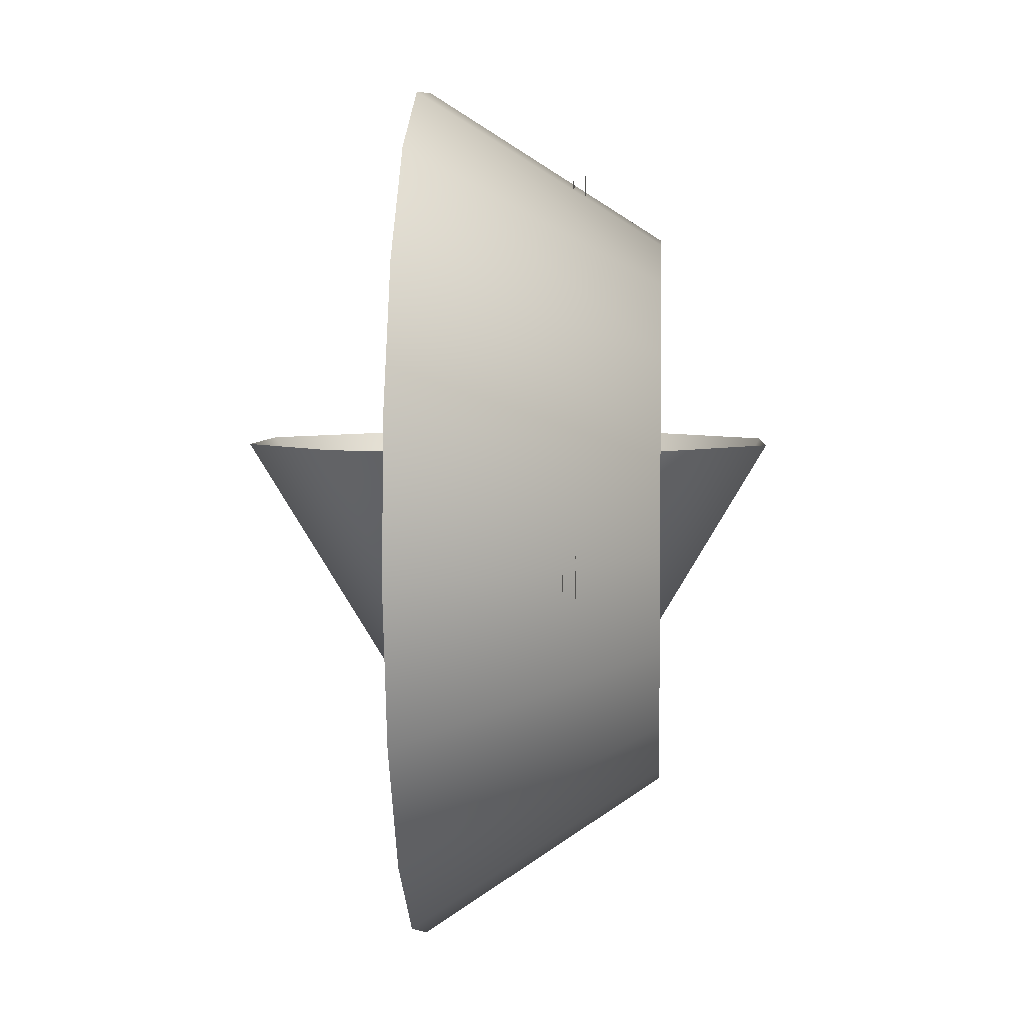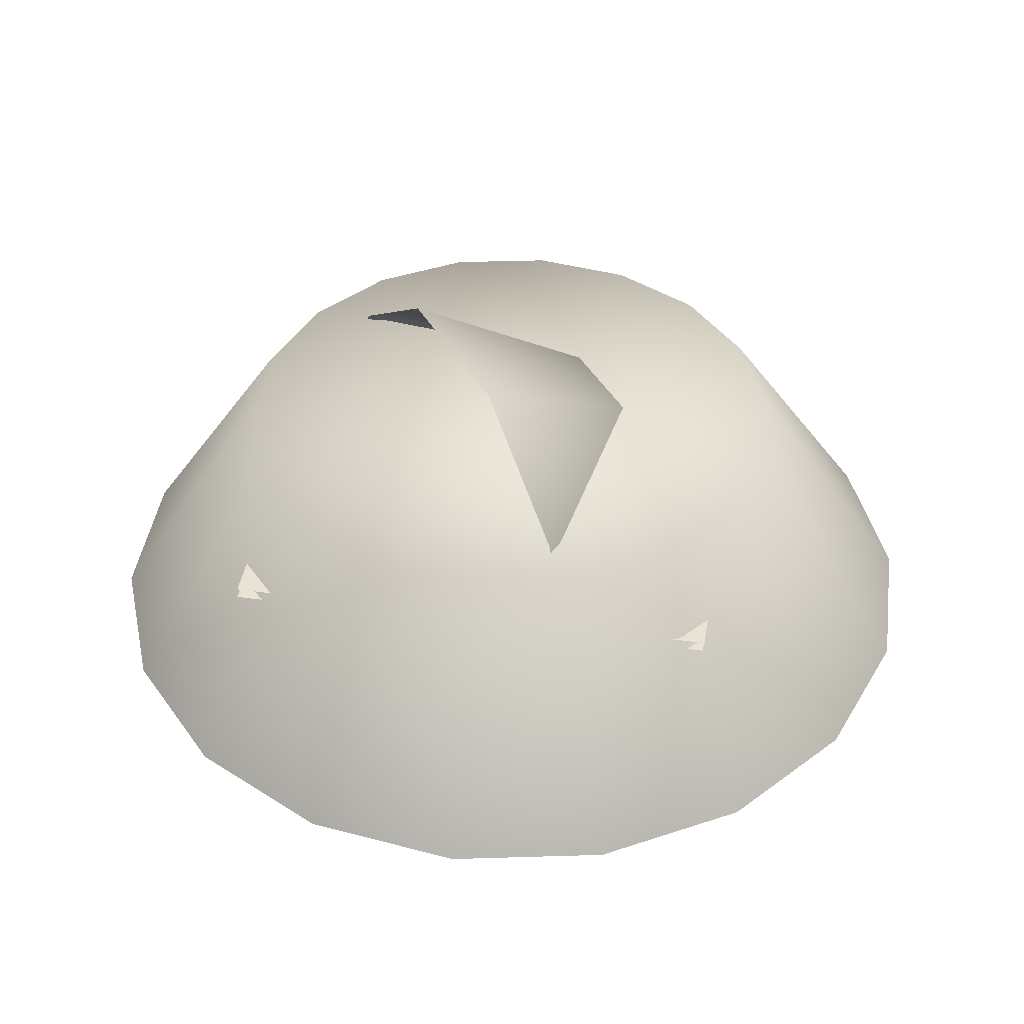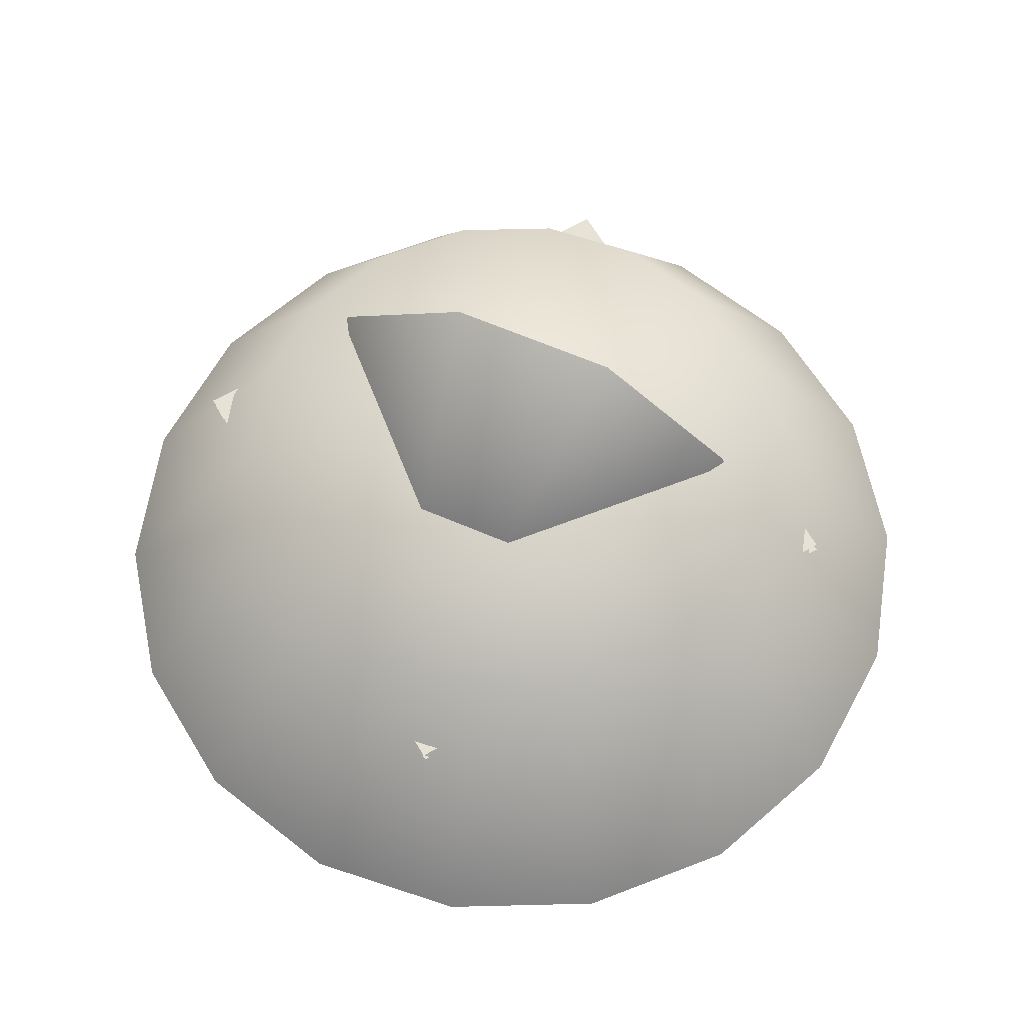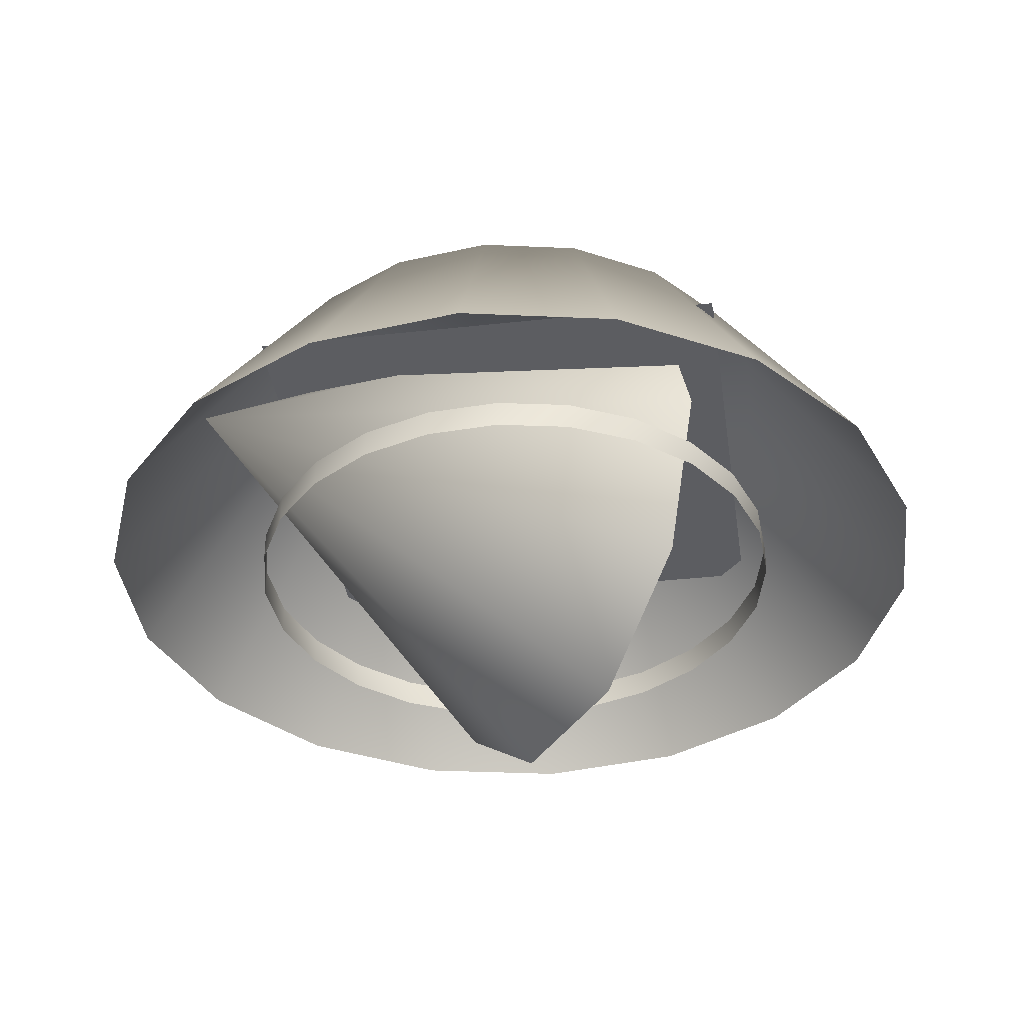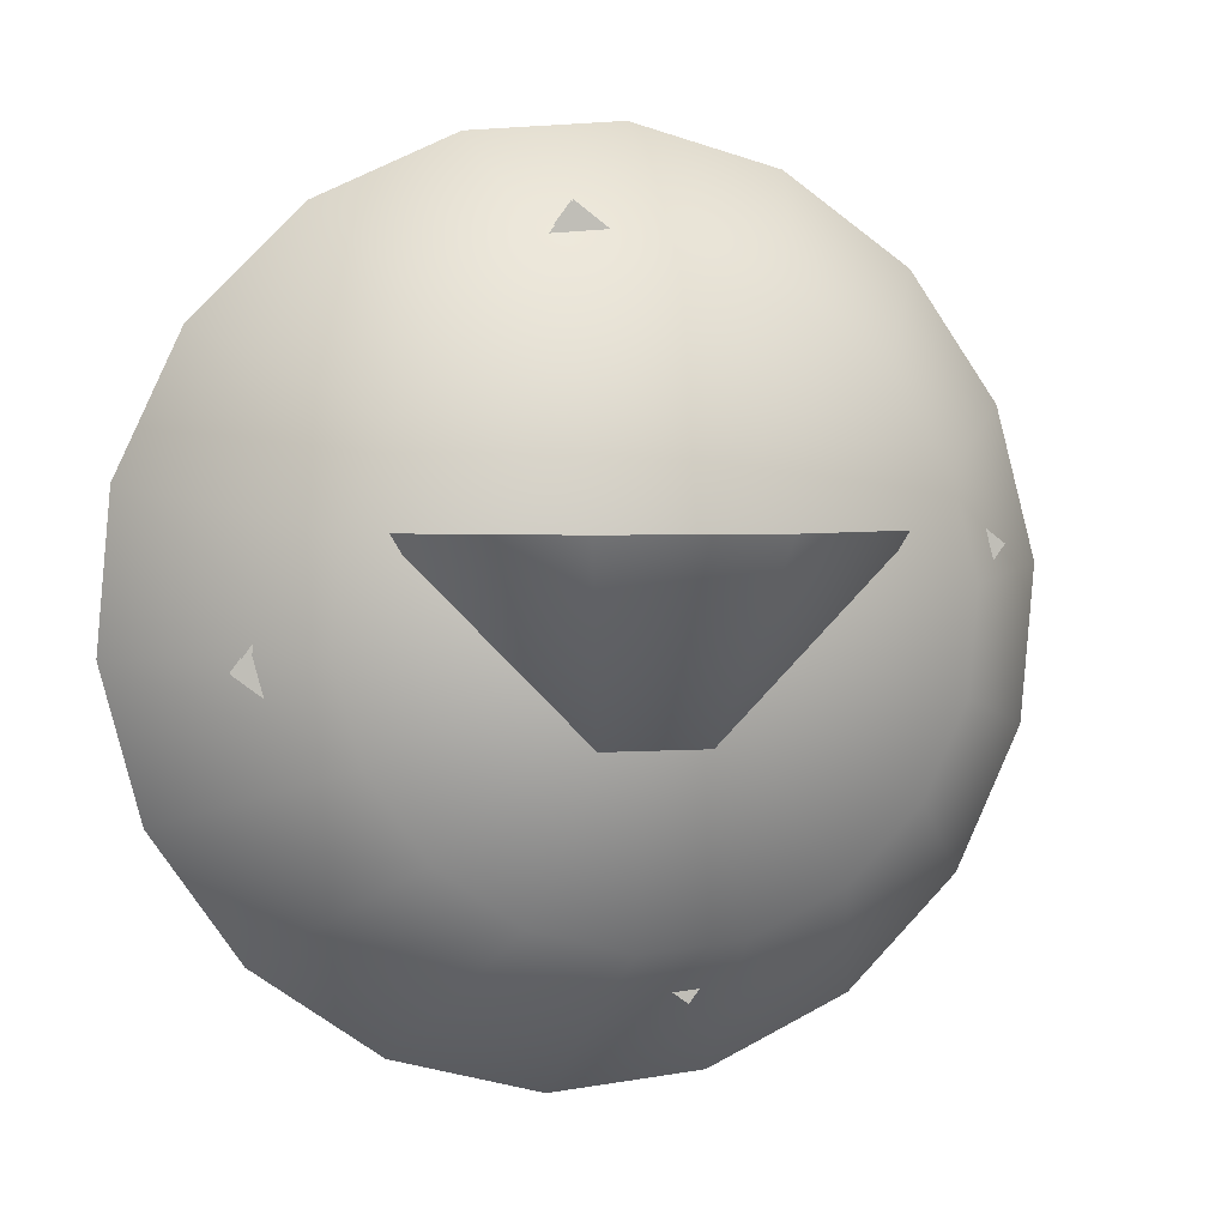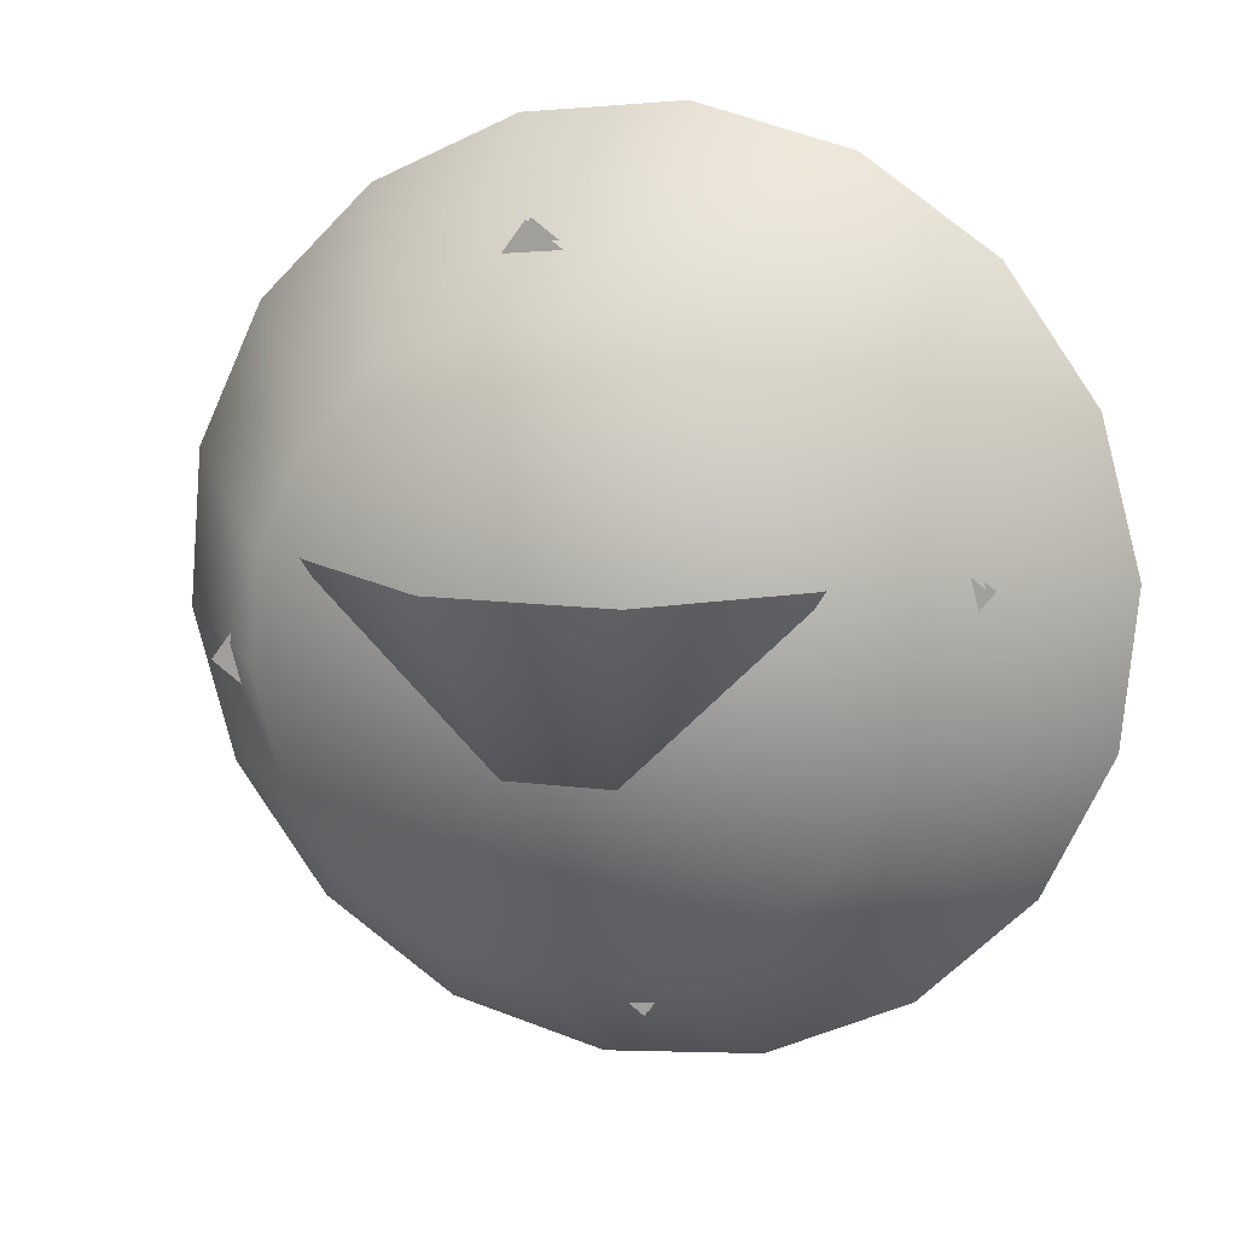
<metadata>
{"format":"obj","ext":"obj","renderer":"f3d","projection":"perspective","resolution":1024,"background":"white","views":[{"elev":4.0,"azim":93.4,"up":"+Z"},{"elev":41.2,"azim":62.9,"up":"+Y"},{"elev":63.4,"azim":-156.4,"up":"+Y"},{"elev":-36.7,"azim":-118.3,"up":"+Y"},{"elev":2.8,"azim":163.8,"up":"+Z"},{"elev":14.0,"azim":-164.4,"up":"+Z"}]}
</metadata>
<code>
g Skybox01
v 2816 2395 -219.1
v 4274 -43.84 1133
v 2731 2395 755.1
v 4408 -43.84 -398.2
v 2563 2395 -1164
v 4408 -43.84 -398.2
v 2816 2395 -219.1
v 4010 -43.84 -1883
v 2002 2395 -1965
v 3129 -43.84 -3142
v 1201 2395 -2526
v 1870 -43.84 -4024
v 256.4 2395 -2779
v 384.8 -43.84 -4422
v -717.8 2395 -2694
v -1146 -43.84 -4288
v -1604 2395 -2280
v -2540 -43.84 -3638
v -2296 2395 -1589
v -3626 -43.85 -2551
v -2709 2395 -702.5
v -4276 -43.85 -1158
f 4 2 1
f 3 1 2
f 5 6 7
f 6 5 8
f 9 8 5
f 8 9 10
f 11 10 9
f 10 11 12
f 13 12 11
f 12 13 14
f 15 14 13
f 14 15 16
f 17 16 15
f 16 17 18
f 19 18 17
f 18 19 20
f 21 20 19
f 20 21 22
v -2794 2395 271.7
v -4276 -43.85 -1158
v -2709 2395 -702.5
v -4410 -43.85 373.3
v -2541 2395 1216
v -4012 -43.85 1858
v -1980 2395 2017
v -3131 -43.85 3117
v -1179 2395 2578
v -1871 -43.84 3999
v -234.5 2395 2831
v -386.7 -43.84 4397
v 739.8 2395 2746
v 1145 -43.84 4263
v 1626 2395 2333
v 2538 -43.84 3613
v 2318 2395 1641
v 3625 -43.84 2526
v 2731 2395 755.1
v 4274 -43.84 1133
f 40 41 42
f 41 40 39
f 38 39 40
f 39 38 37
f 36 37 38
f 37 36 35
f 34 35 36
f 35 34 33
f 32 33 34
f 33 32 31
f 30 31 32
f 31 30 29
f 28 29 30
f 29 28 27
f 26 27 28
f 27 26 23
f 24 23 26
f 23 24 25
v 650 -45.04 650
v 650 -45.04 -650
v -650 -45.04 650
v -650 -45.04 -650
f 43 44 45
f 46 45 44
v -880.5 146.6 2660
v -1549 -140.4 2357
v -1549 146.6 2357
v -880.5 -140.4 2660
v -153.2 146.6 2782
v -880.5 -140.4 2660
v -880.5 146.6 2660
v -153.2 -140.4 2782
v 583.5 146.6 2715
v 583.5 -140.4 2715
v 1279 146.6 2464
v 583.5 -140.4 2715
v 583.5 146.6 2715
v 1279 -140.4 2464
v 1887 146.6 2045
v 1279 -140.4 2464
v 1279 146.6 2464
v 1887 -140.4 2045
v 2365 146.6 1487
v 2365 -140.4 1487
v 2681 146.6 828.2
v 2365 -140.4 1487
v 2365 146.6 1487
v 2681 -140.4 828.2
v 2813 146.6 113.6
v 2813 -140.4 113.6
v 2752 146.6 -608.3
v 2813 -140.4 113.6
v 2813 146.6 113.6
v 2752 -140.4 -608.3
v 2503 146.6 -1288
v 2503 -140.4 -1288
v 2082 146.6 -1880
v 2082 -140.4 -1880
v 1518 146.6 -2343
v 1518 -140.4 -2343
v 850 146.6 -2646
v 850 -140.4 -2646
v 122.7 146.6 -2768
v 122.7 -140.4 -2768
v -614 146.6 -2701
v -614 -140.4 -2701
v -1310 146.6 -2450
v -1310 -140.4 -2450
v -1918 146.6 -2031
v -1310 -140.4 -2450
v -1310 146.6 -2450
v -1918 -140.4 -2031
v -2396 146.6 -1473
v -1918 -140.4 -2031
v -1918 146.6 -2031
v -2396 -140.4 -1473
v -2711 146.6 -814.4
v -2711 -140.4 -814.4
v -2843 146.6 -99.76
v -2711 -140.4 -814.4
v -2711 146.6 -814.4
v -2843 -140.4 -99.76
v -2783 146.6 622.1
v -2783 -140.4 622.1
v -2534 146.6 1302
v -2783 -140.4 622.1
v -2783 146.6 622.1
v -2534 -140.4 1302
v -2113 146.6 1894
v -2113 -140.4 1894
v -2113 -140.4 1894
v -2113 146.6 1894
f 60 58 57
f 59 57 58
f 88 89 90
f 89 88 87
f 86 87 88
f 87 86 85
f 84 85 86
f 85 84 83
f 82 83 84
f 83 82 81
f 80 81 82
f 81 80 79
f 78 79 80
f 79 78 77
f 76 77 78
f 77 76 73
f 74 73 76
f 73 74 75
f 54 55 56
f 55 54 51
f 52 51 54
f 51 52 53
f 61 62 63
f 62 61 64
f 65 64 61
f 64 65 66
f 70 71 72
f 71 70 67
f 68 67 70
f 67 68 69
f 95 96 97
f 96 95 98
f 99 98 95
f 98 99 100
f 104 105 106
f 105 104 101
f 102 101 104
f 101 102 103
f 110 111 112
f 111 110 107
f 108 107 110
f 107 108 109
f 48 47 50
f 47 48 49
f 113 49 48
f 49 113 114
f 94 92 91
f 93 91 92
v -204.6 84.52 1343
v -548.3 -103.7 1255
v -548.3 84.52 1255
v -204.6 -103.7 1343
v 152.1 84.52 1340
v -204.6 -103.7 1343
v -204.6 84.52 1343
v 152.1 -103.7 1340
v 497.3 84.52 1246
v 497.3 -103.7 1246
v 807.6 84.52 1068
v 807.6 -103.7 1068
v 1062 84.52 817.6
v 807.6 -103.7 1068
v 807.6 84.52 1068
v 1062 -103.7 817.6
v 1243 84.52 511.8
v 1243 -103.7 511.8
v 1338 84.52 171.6
v 1243 -103.7 511.8
v 1243 84.52 511.8
v 1338 -103.7 171.6
v 1341 84.52 -179.8
v 1341 -103.7 -179.8
v 1251 84.52 -518.4
v 1251 -103.7 -518.4
v 1075 84.52 -821.3
v 1075 -103.7 -821.3
v 825.1 84.52 -1068
v 825.1 -103.7 -1068
v 517.7 84.52 -1241
v 517.7 -103.7 -1241
v 174 84.52 -1329
v 174 -103.7 -1329
v -182.6 84.52 -1326
v -182.6 -103.7 -1326
v -527.8 84.52 -1232
v -527.8 -103.7 -1232
v -838.1 84.52 -1054
v -838.1 -103.7 -1054
v -1092 84.52 -803.8
v -838.1 -103.7 -1054
v -838.1 84.52 -1054
v -1092 -103.7 -803.8
v -1273 84.52 -498
v -1273 -103.7 -498
v -1368 84.52 -157.8
v -1273 -103.7 -498
v -1273 84.52 -498
v -1368 -103.7 -157.8
v -1371 84.52 193.6
v -1371 -103.7 193.6
v -1282 84.52 532.3
v -1371 -103.7 193.6
v -1371 84.52 193.6
v -1282 -103.7 532.3
v -1106 84.52 835.2
v -1106 -103.7 835.2
v -855.7 84.52 1082
v -855.7 -103.7 1082
v -855.7 -103.7 1082
v -855.7 84.52 1082
f 136 134 133
f 135 133 134
f 152 153 154
f 153 152 151
f 150 151 152
f 151 150 149
f 148 149 150
f 149 148 147
f 146 147 148
f 147 146 145
f 144 145 146
f 145 144 143
f 142 143 144
f 143 142 141
f 140 141 142
f 141 140 139
f 138 139 140
f 139 138 137
f 136 137 138
f 137 136 133
f 124 125 126
f 125 124 123
f 122 123 124
f 123 122 119
f 120 119 122
f 119 120 121
f 172 173 174
f 173 172 171
f 170 171 172
f 171 170 167
f 168 167 170
f 167 168 169
f 130 131 132
f 131 130 127
f 128 127 130
f 127 128 129
f 158 159 160
f 159 158 155
f 156 155 158
f 155 156 157
f 164 165 166
f 165 164 161
f 162 161 164
f 161 162 163
f 116 115 118
f 115 116 117
f 175 117 116
f 117 175 176
v -579.6 51.08 228.5
v -621.1 -51.05 74.58
v -621.1 51.08 74.58
v -579.6 -51.05 228.5
v -499.6 51.08 367.3
v -499.6 -51.05 367.3
v -386.5 51.08 481.5
v -386.5 -51.05 481.5
v -248.2 51.08 563.4
v -386.5 -51.05 481.5
v -386.5 51.08 481.5
v -248.2 -51.05 563.4
v -93.99 51.08 607.4
v -93.99 -51.05 607.4
v 65.58 51.08 610.5
v 65.58 -51.05 610.5
v 219.6 51.08 572.4
v 65.58 -51.05 610.5
v 65.58 51.08 610.5
v 219.6 -51.05 572.4
v 357.7 51.08 495.8
v 357.7 -51.05 495.8
v 470.3 51.08 385.9
v 470.3 -51.05 385.9
v 549.9 51.08 250.1
v 549.9 -51.05 250.1
v 590.9 51.08 97.78
v 590.9 -51.05 97.78
v 590.6 51.08 -60.74
v 590.6 -51.05 -60.74
v 549 51.08 -214.6
v 549 -51.05 -214.6
v 469 51.08 -353.4
v 469 -51.05 -353.4
v 356 51.08 -467.7
v 356 -51.05 -467.7
v 217.7 51.08 -549.6
v 217.7 -51.05 -549.6
v 63.46 51.08 -593.6
v 63.46 -51.05 -593.6
v -96.11 51.08 -596.6
v -96.11 -51.05 -596.6
v -250.2 51.08 -558.6
v -96.11 -51.05 -596.6
v -96.11 51.08 -596.6
v -250.2 -51.05 -558.6
v -388.2 51.08 -481.9
v -388.2 -51.05 -481.9
v -500.9 51.08 -372
v -500.9 -51.05 -372
v -580.4 51.08 -236.3
v -500.9 -51.05 -372
v -500.9 51.08 -372
v -580.4 -51.05 -236.3
v -621.4 51.08 -83.94
v -621.4 -51.05 -83.94
v -621.1 51.08 74.58
v -621.1 -51.05 74.58
f 182 183 184
f 183 182 181
f 180 181 182
f 181 180 177
f 178 177 180
f 177 178 179
f 216 217 218
f 217 216 215
f 214 215 216
f 215 214 213
f 212 213 214
f 213 212 211
f 210 211 212
f 211 210 209
f 208 209 210
f 209 208 207
f 206 207 208
f 207 206 205
f 204 205 206
f 205 204 203
f 202 203 204
f 203 202 201
f 200 201 202
f 201 200 199
f 198 199 200
f 199 198 197
f 196 197 198
f 197 196 193
f 194 193 196
f 193 194 195
f 190 191 192
f 191 190 189
f 188 189 190
f 189 188 185
f 186 185 188
f 185 186 187
f 224 225 226
f 225 224 223
f 222 223 224
f 223 222 219
f 220 219 222
f 219 220 221
f 232 233 234
f 233 232 231
f 230 231 232
f 231 230 227
f 228 227 230
f 227 228 229
v 3504 1620 -431.7
v 577.1 1620 3524
v -451.5 1620 -3358
v -3378 1620 596.8
f 235 236 237
f 238 237 236
v 3491 1503 -427.3
v 564.7 1503 3528
v -463.9 1503 -3354
v -3391 1503 601.2
f 239 240 241
f 242 241 240
v 2816 2395 -219.1
v 2731 2395 755.1
v 10.96 2395 26.32
v 2563 2395 -1164
v 2002 2395 -1965
v 1201 2395 -2526
v 256.4 2395 -2779
v -717.8 2395 -2694
v -1604 2395 -2280
v -2296 2395 -1589
v -2709 2395 -702.5
v -2794 2395 271.7
v -2541 2395 1216
v -1980 2395 2017
v -1179 2395 2578
v -234.5 2395 2831
v 739.8 2395 2746
v 1626 2395 2333
v 2318 2395 1641
f 245 247 246
f 247 245 248
f 249 248 245
f 250 249 245
f 246 243 245
f 252 251 245
f 250 245 251
f 245 261 260
f 261 245 244
f 243 244 245
f 245 258 257
f 258 245 259
f 260 259 245
f 257 256 245
f 255 245 256
f 245 253 252
f 253 245 254
f 255 254 245
g SunBeamsB
v -2144 -779.7 737.4
v 83.17 838.5 -3739
v -2670 838.5 737.4
v -767.6 -1780 737.4
v 933.9 -1780 737.4
v 2311 -779.7 737.4
v 2836 838.5 737.4
v 2311 2457 737.4
v 933.9 3457 737.4
v -767.6 3457 737.4
v -2144 2457 737.4
f 263 270 271
f 270 263 269
f 268 269 263
f 268 263 267
f 266 267 263
f 265 263 262
f 263 265 266
f 271 272 263
f 264 263 272
f 263 264 262
g SunbeamsA
v -1699 -456.1 -47.36
v 83.17 838.5 -3628
v -2119 838.5 -47.36
v -597.4 -1256 -47.36
v 763.8 -1256 -47.36
v 1865 -456.1 -47.36
v 2286 838.5 -47.36
v 1865 2133 -47.36
v 763.8 2933 -47.36
v -597.4 2933 -47.36
v -1699 2133 -47.36
f 274 281 282
f 281 274 280
f 279 280 274
f 279 274 278
f 277 278 274
f 276 274 273
f 274 276 277
f 282 283 274
f 275 274 283
f 274 275 273

</code>
